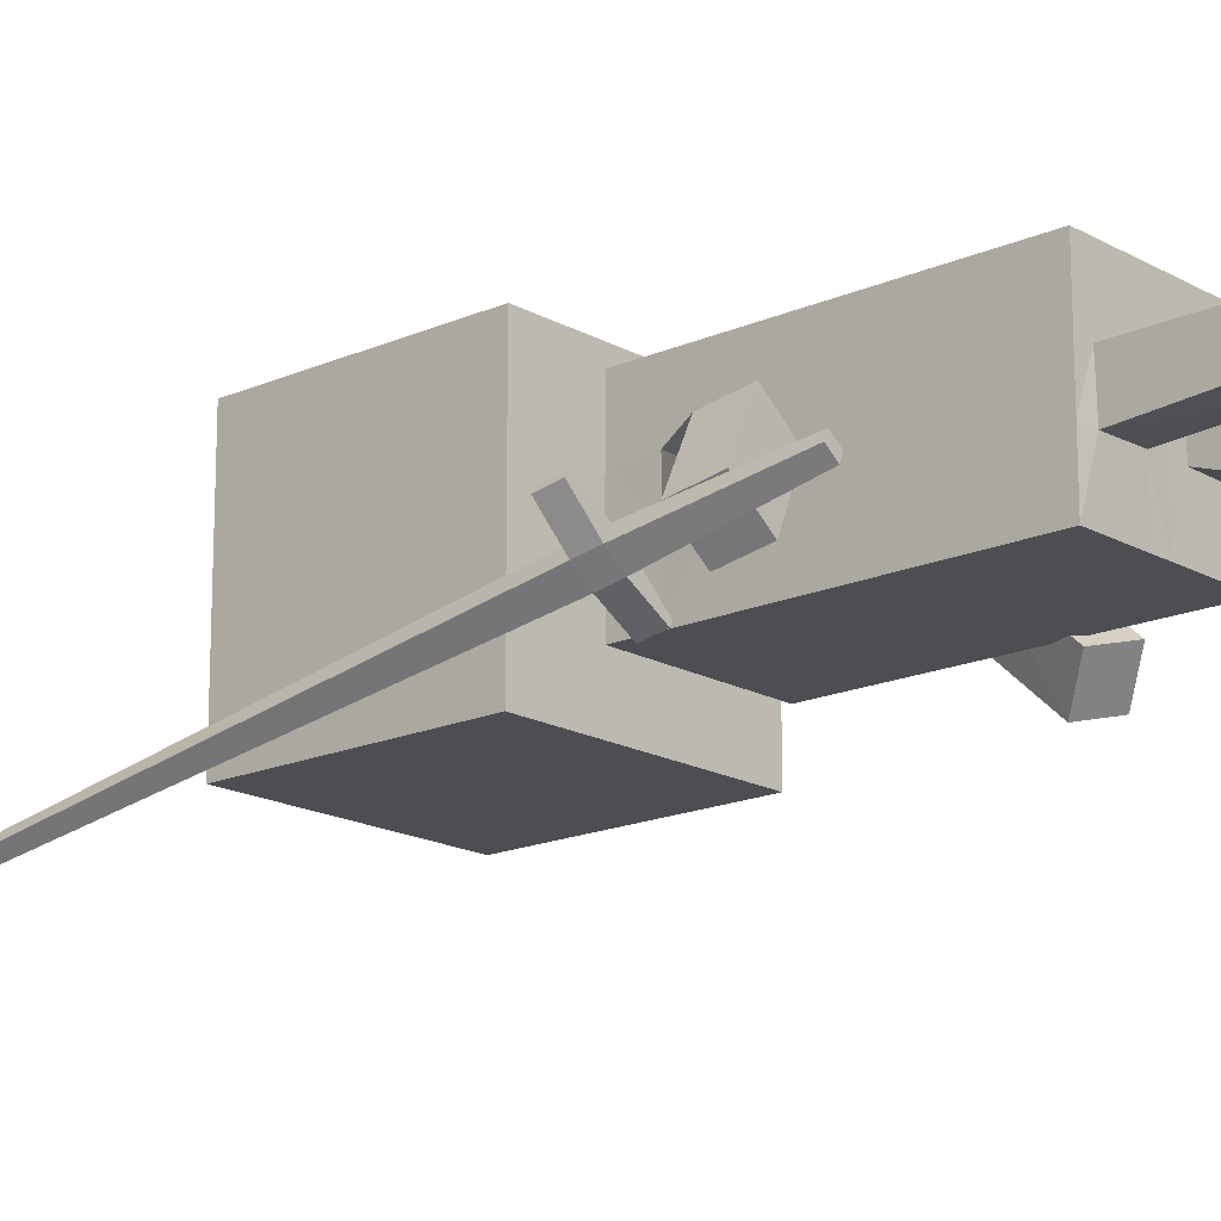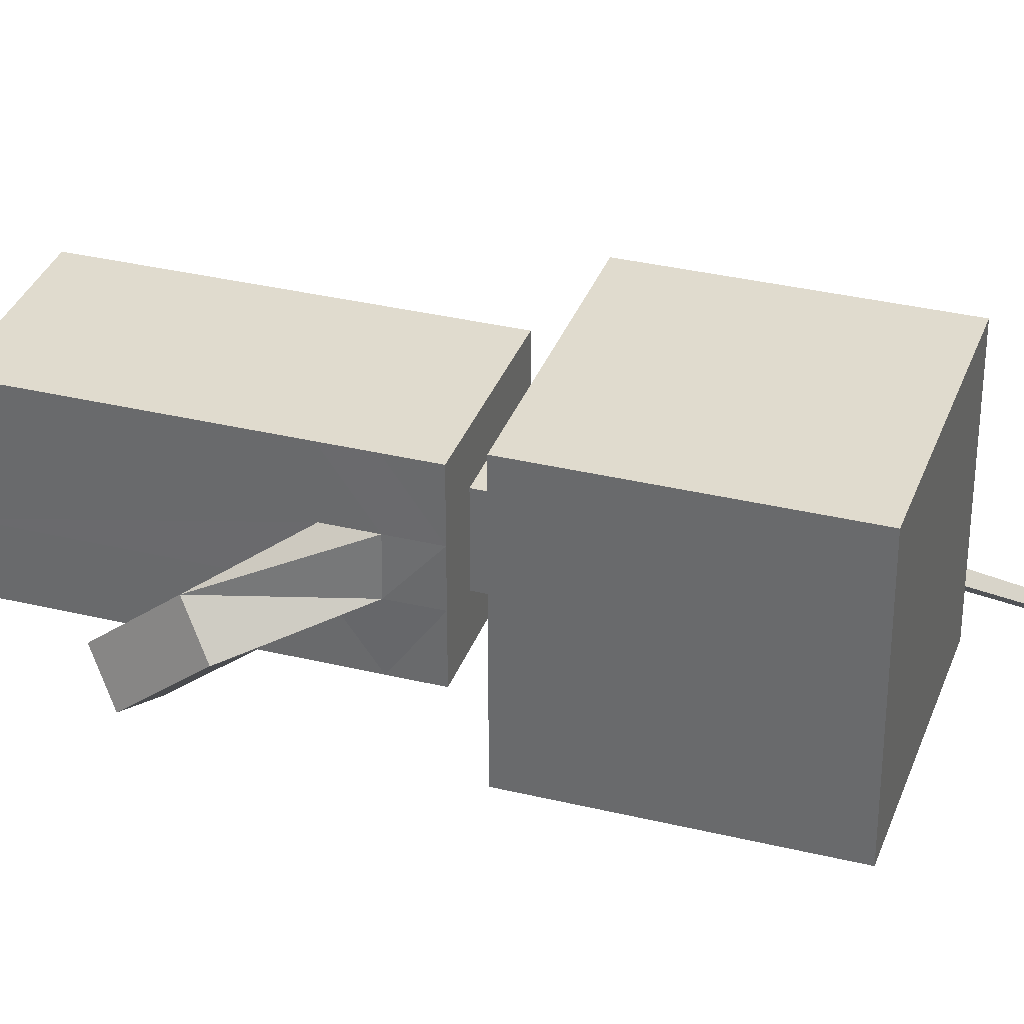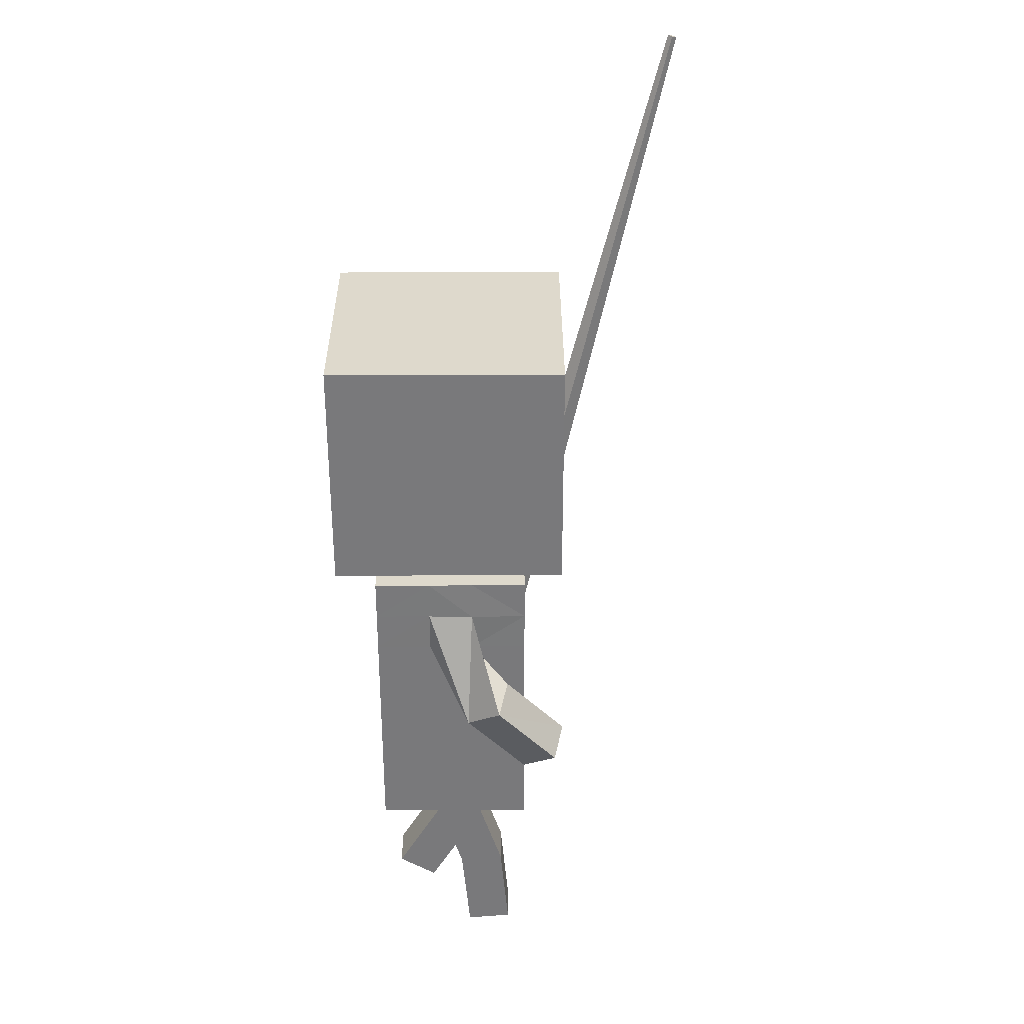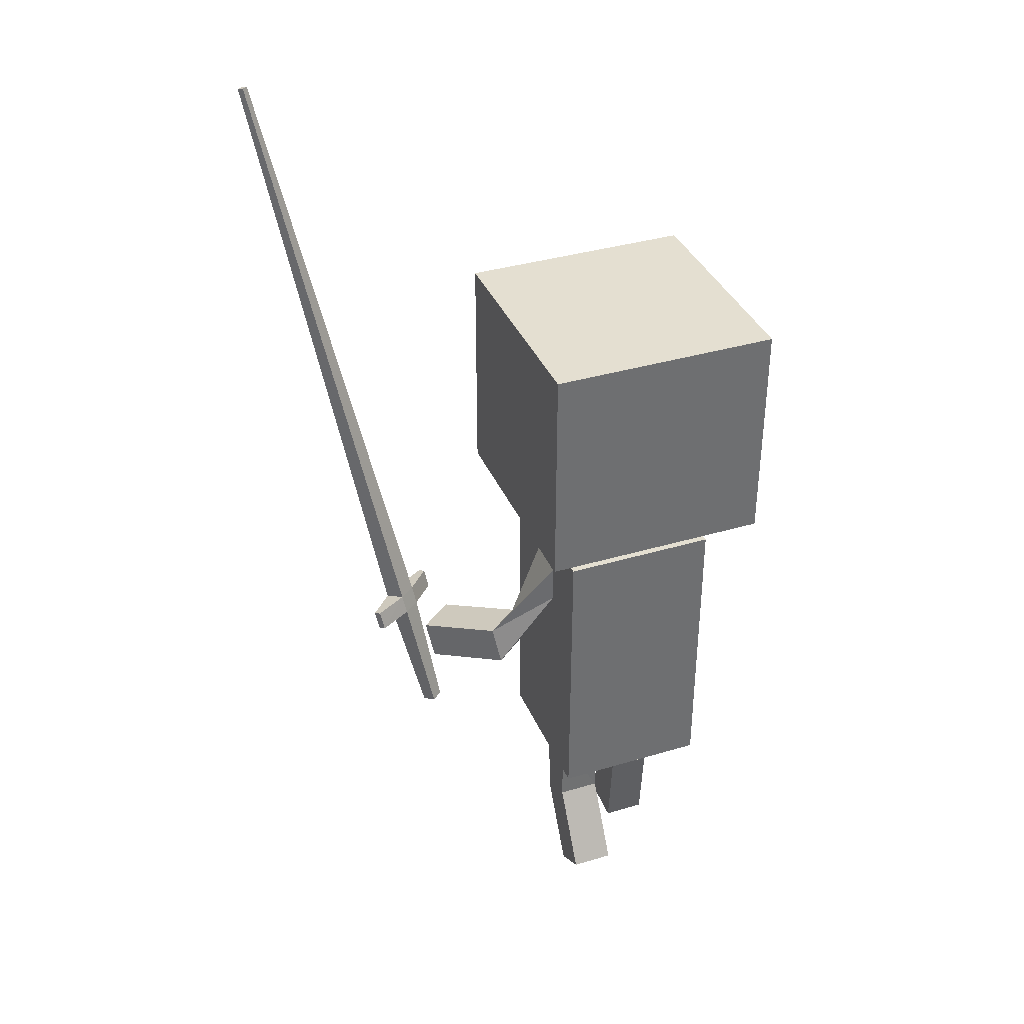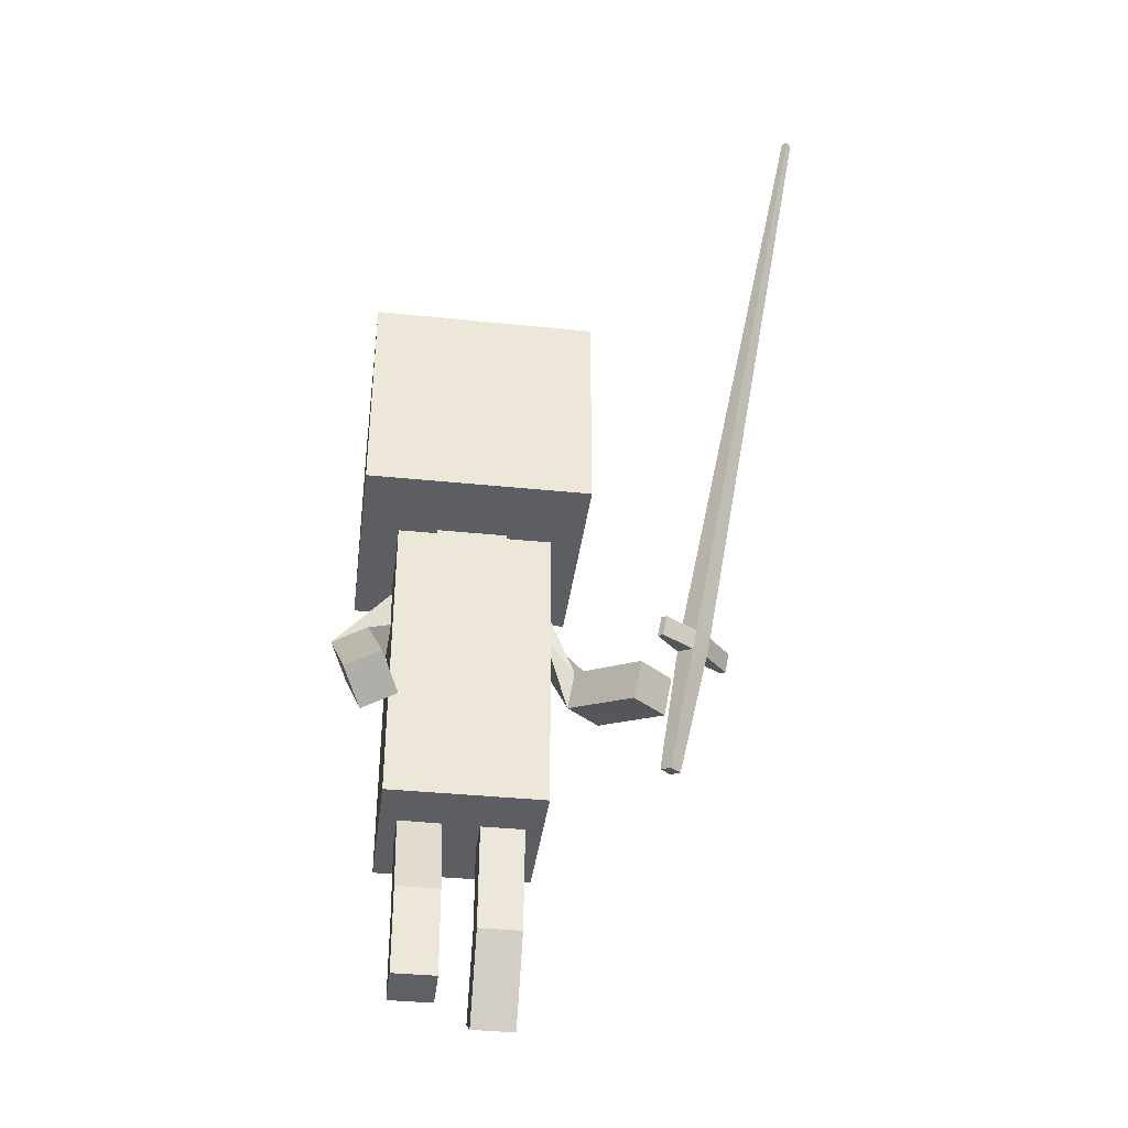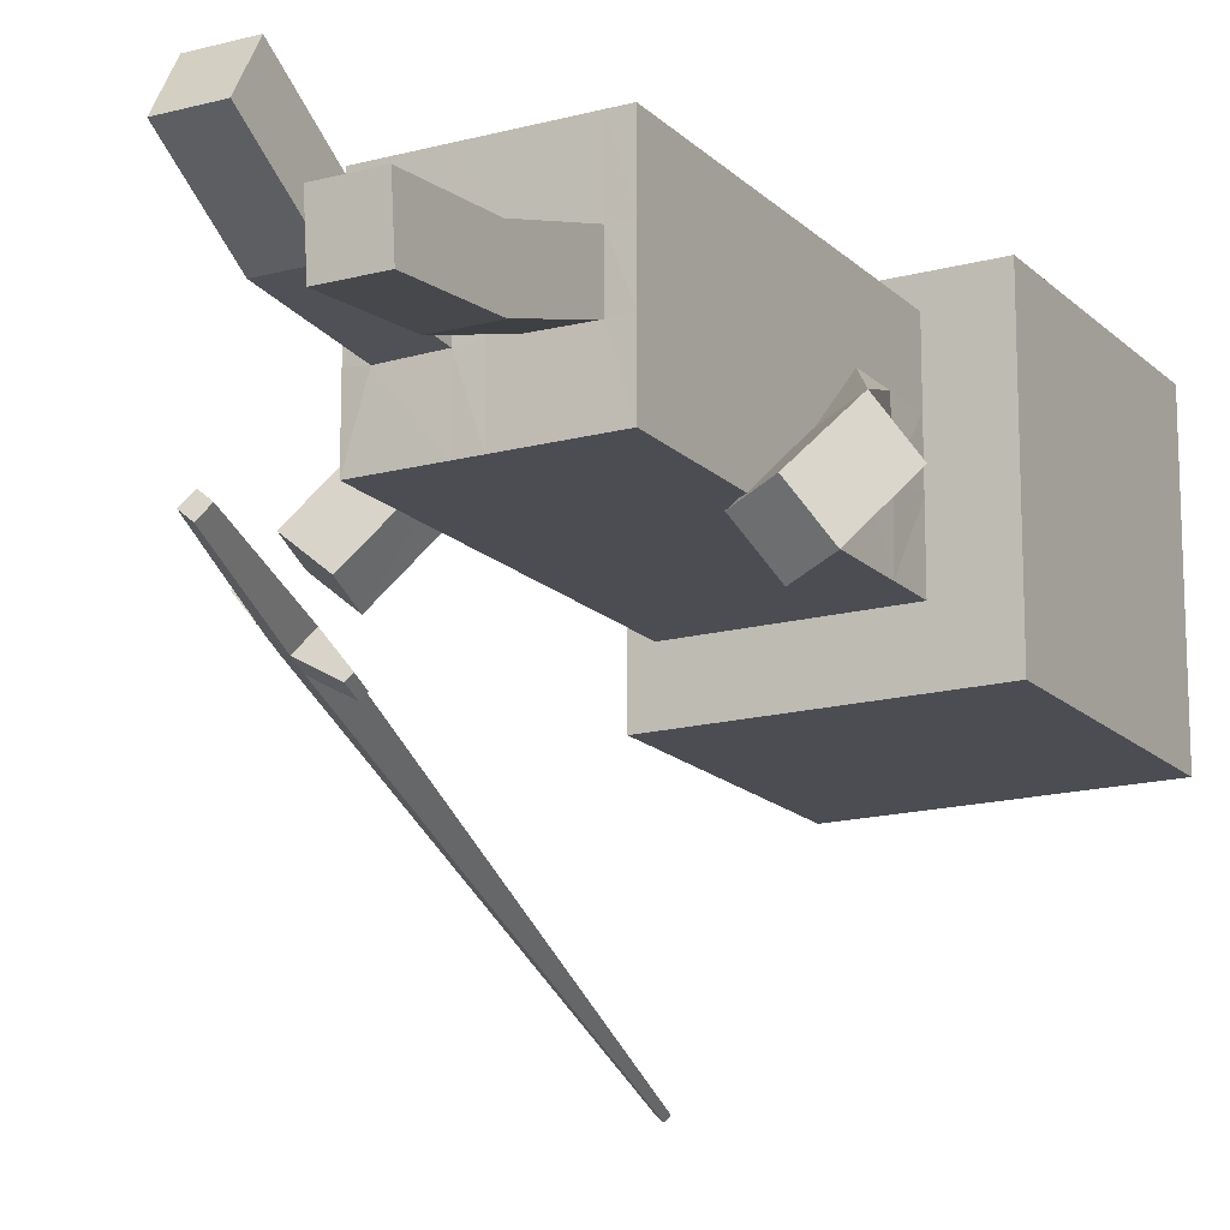
<metadata>
{"format":"obj","ext":"obj","renderer":"f3d","projection":"perspective","resolution":1024,"background":"white","views":[{"elev":-16.9,"azim":-48.3,"up":"+Z"},{"elev":33.7,"azim":108.3,"up":"+Z"},{"elev":32.1,"azim":89.7,"up":"+Y"},{"elev":36.7,"azim":-21.1,"up":"+Y"},{"elev":-38.0,"azim":172.6,"up":"+Y"},{"elev":-16.4,"azim":28.8,"up":"+Z"}]}
</metadata>
<code>
o Plane_Plane.002
v -0.3245 0.09112 -0.07618
v -0.3579 0.2847 -0.1191
v -0.3383 0.08439 -0.09275
v -0.3786 0.2746 -0.1438
v -0.307 0.09031 -0.09052
v -0.3319 0.2834 -0.1405
v -0.3209 0.08359 -0.1071
v -0.3525 0.2734 -0.1652
v -0.3632 0.3157 -0.1271
v -0.3841 0.3056 -0.152
v -0.3369 0.3145 -0.1487
v -0.3578 0.3044 -0.1736
v -0.5191 1.241 -0.3877
v -0.5257 1.237 -0.3956
v -0.5109 1.24 -0.3945
v -0.5174 1.237 -0.4024
v -0.2923 0.278 -0.1866
v -0.2994 0.2746 -0.1951
v -0.2976 0.3091 -0.1948
v -0.3047 0.3056 -0.2032
v -0.411 0.2835 -0.08923
v -0.4182 0.2801 -0.09772
v -0.4163 0.3145 -0.09741
v -0.4234 0.3111 -0.1059
v 0.1256 0.3682 -0.0384
v 0.1255 0.3681 0.03522
v 0.186 0.5576 0.1863
v 0.186 0.9326 0.1863
v 0.186 0.5576 -0.1887
v 0.186 0.9326 -0.1887
v 0.1255 0.3681 -0.1282
v 0.1255 0.3681 0.1257
v 0.05766 0.5576 0.05793
v 0.05766 0.5576 -0.06036
v 0.05766 0.4961 0.05793
v 0.05766 0.4961 -0.06036
v 0.1271 0.4317 -0.03776
v 0.1256 0.432 0.03529
v 0.1255 0.4961 0.1257
v 0.1255 0.4961 -0.1282
v 0.1255 0.4321 -0.1282
v 0.1255 0.4321 0.1257
v 0.1255 -0.003909 0.1257
v 0.1255 -0.003909 -0.1282
v 0.1255 0.4961 0.03527
v 0.1255 -0.003909 0.03506
v 0.1255 0.4961 -0.03847
v 0.141 0.2031 -0.196
v 0.1106 0.1627 -0.1424
v 0.1985 0.1791 -0.1814
v 0.1681 0.1387 -0.1277
v 0.1255 -0.003909 0.03506
v 0.09803 -0.003909 0.1257
v 0.09803 -0.003909 -0.1282
v 0.09803 -0.003809 0.03423
v 0.1255 -0.003909 -0.03847
v 0.09803 -0.003428 -0.03997
v 0.02814 -0.003909 -0.1282
v 0.02814 -0.003682 -0.03908
v 0.02814 -0.003909 0.1257
v 0.02814 -0.003824 0.03441
v 0.09803 -0.2988 -0.02579
v 0.09803 -0.2921 -0.09902
v 0.02814 -0.2921 -0.09894
v 0.02814 -0.2988 -0.02574
v 0.1902 0.2509 -0.03068
v 0.2206 0.2913 -0.08431
v 0.1637 0.3156 -0.09857
v 0.1326 0.2749 -0.0453
v 0.02814 -0.1494 -0.01219
v 0.09803 -0.1494 -0.01224
v 0.09803 -0.1427 -0.08547
v 0.02814 -0.1428 -0.08529
v -0.001485 0.3681 0.1257
v -0.001485 0.3681 -0.1282
v -0.1284 0.3681 -0.03847
v -0.1284 0.3681 0.03522
v -0.189 0.5576 0.1863
v -0.189 0.9326 0.1863
v -0.189 0.5576 -0.1887
v -0.189 0.9326 -0.1887
v -0.1284 0.3681 -0.1282
v -0.1284 0.3681 0.1257
v -0.06063 0.5576 0.05793
v -0.06063 0.5576 -0.06036
v -0.001485 0.4321 0.1257
v -0.001485 0.4321 -0.1282
v -0.06063 0.4961 0.05793
v -0.06063 0.4961 -0.06036
v -0.1278 0.4308 -0.0368
v -0.1285 0.4317 0.03567
v -0.1284 0.4961 0.1257
v -0.1284 0.4961 -0.1282
v -0.1284 0.4321 -0.1282
v -0.1284 0.4321 0.1257
v -0.1284 -0.003909 0.1257
v -0.1284 -0.003909 -0.1282
v -0.1284 0.4961 0.03527
v -0.1284 -0.003909 0.03506
v -0.1284 0.4961 -0.03847
v -0.001485 0.9326 -0.1887
v -0.001485 0.5576 -0.1887
v -0.001485 0.9326 0.1863
v -0.001485 0.5576 0.1863
v -0.001485 0.5576 -0.06036
v -0.001485 0.5576 0.05793
v -0.001485 0.4961 -0.06036
v -0.001485 0.4961 0.05793
v -0.001485 0.4961 -0.1282
v -0.001485 0.4961 0.1257
v -0.001485 -0.003909 -0.1282
v -0.001485 -0.003909 0.1257
v -0.2611 0.1948 -0.1298
v -0.3181 0.1975 -0.0831
v -0.2715 0.2559 -0.1459
v -0.3285 0.2586 -0.09917
v -0.001485 -0.003909 0.03516
v -0.1284 -0.003909 0.03506
v -0.101 -0.003909 0.1257
v -0.101 -0.003909 -0.1282
v -0.101 -0.004036 0.03238
v -0.1284 -0.003909 -0.03847
v -0.101 -0.00608 -0.04199
v -0.001485 -0.003909 -0.03833
v -0.03111 -0.003909 -0.1282
v -0.03111 -0.004841 -0.03989
v -0.03111 -0.003909 0.1257
v -0.03111 -0.003992 0.03335
v -0.101 -0.2651 0.1109
v -0.101 -0.3028 0.04772
v -0.03111 -0.3028 0.04779
v -0.03111 -0.2651 0.1109
v -0.2364 0.3031 0.01058
v -0.1795 0.3005 -0.03613
v -0.1697 0.2402 -0.02014
v -0.226 0.242 0.02666
v -0.03111 -0.1363 0.03401
v -0.101 -0.1364 0.03397
v -0.101 -0.1739 -0.02923
v -0.03111 -0.174 -0.0291
f 2 4 3
f 8 7 3
f 6 5 7
f 2 1 5
f 3 7 5
f 8 18 17
f 12 16 15
f 9 23 21
f 2 6 11
f 8 4 10
f 16 14 13
f 9 13 14
f 11 15 13
f 10 14 16
f 18 20 19
f 12 20 18
f 12 11 19
f 11 6 17
f 22 21 23
f 4 2 21
f 10 24 23
f 10 4 22
f 30 29 102
f 30 28 27
f 34 36 107
f 27 33 34
f 102 29 34
f 35 45 36
f 33 35 36
f 41 31 75
f 38 42 32
f 45 38 37
f 41 37 25
f 42 86 74
f 36 40 109
f 117 61 60
f 31 58 75
f 26 32 43
f 45 39 42
f 47 37 41
f 39 110 86
f 40 41 87
f 35 108 110
f 60 53 32
f 33 106 108
f 66 51 50
f 30 101 103
f 104 106 33
f 103 104 27
f 50 51 49
f 69 68 48
f 67 50 48
f 69 49 51
f 53 55 46
f 56 52 55
f 44 56 57
f 26 52 56
f 31 25 56
f 124 59 61
f 111 58 59
f 71 70 65
f 61 55 53
f 58 54 57
f 64 63 62
f 73 72 63
f 72 71 62
f 73 64 65
f 26 69 66
f 25 37 67
f 25 68 69
f 37 38 66
f 59 73 70
f 57 55 71
f 57 72 73
f 55 61 70
f 101 102 80
f 80 78 79
f 105 107 89
f 85 84 78
f 102 105 85
f 98 92 88
f 85 89 88
f 87 75 82
f 91 77 83
f 90 91 98
f 94 82 76
f 83 74 86
f 109 93 89
f 127 128 117
f 125 120 82
f 77 99 96
f 91 95 92
f 94 90 100
f 92 95 86
f 87 94 93
f 88 92 110
f 127 112 74
f 84 88 108
f 115 116 133
f 79 103 101
f 84 106 104
f 78 104 103
f 115 113 114
f 114 113 135
f 135 113 115
f 116 114 136
f 119 96 99
f 121 118 122
f 123 122 97
f 76 122 118
f 122 76 82
f 124 117 128
f 111 124 126
f 138 129 132
f 119 121 128
f 125 126 123
f 131 132 129
f 140 131 130
f 130 129 138
f 132 131 140
f 133 136 77
f 76 135 134
f 77 136 135
f 134 133 91
f 137 140 126
f 123 139 138
f 140 139 123
f 121 138 137
f 1 2 3
f 4 8 3
f 8 6 7
f 6 2 5
f 1 3 5
f 6 8 17
f 11 12 15
f 2 9 21
f 9 2 11
f 12 8 10
f 15 16 13
f 10 9 14
f 9 11 13
f 12 10 16
f 17 18 19
f 8 12 18
f 20 12 19
f 19 11 17
f 24 22 23
f 22 4 21
f 9 10 23
f 24 10 22
f 101 30 102
f 29 30 27
f 105 34 107
f 29 27 34
f 105 102 34
f 40 36 47
f 35 39 45
f 47 36 45
f 34 33 36
f 87 41 75
f 26 38 32
f 47 45 37
f 31 41 25
f 32 42 74
f 107 36 109
f 112 117 60
f 111 75 58
f 31 44 54
f 54 58 31
f 46 26 43
f 38 45 42
f 40 47 41
f 42 39 86
f 109 40 87
f 39 35 110
f 43 32 53
f 74 112 60
f 60 32 74
f 35 33 108
f 67 66 50
f 28 30 103
f 27 104 33
f 28 103 27
f 48 50 49
f 49 69 48
f 68 67 48
f 66 69 51
f 43 53 46
f 57 56 55
f 54 44 57
f 25 26 56
f 44 31 56
f 117 124 61
f 124 111 59
f 62 71 65
f 60 61 53
f 59 58 57
f 65 64 62
f 64 73 63
f 63 72 62
f 70 73 65
f 38 26 66
f 68 25 67
f 26 25 69
f 67 37 66
f 61 59 70
f 72 57 71
f 59 57 73
f 71 55 70
f 81 101 80
f 81 80 79
f 85 105 89
f 80 85 78
f 80 102 85
f 88 89 98
f 100 98 89
f 89 93 100
f 84 85 88
f 94 87 82
f 95 91 83
f 100 90 98
f 90 94 76
f 95 83 86
f 107 109 89
f 112 127 117
f 82 75 125
f 111 125 75
f 120 97 82
f 83 77 96
f 98 91 92
f 93 94 100
f 110 92 86
f 109 87 93
f 108 88 110
f 74 83 127
f 119 127 83
f 83 96 119
f 106 84 108
f 134 115 133
f 81 79 101
f 78 84 104
f 79 78 103
f 116 115 114
f 136 114 135
f 134 135 115
f 133 116 136
f 121 119 99
f 123 121 122
f 120 123 97
f 77 76 118
f 97 122 82
f 126 124 128
f 125 111 126
f 137 138 132
f 127 119 128
f 120 125 123
f 130 131 129
f 139 140 130
f 139 130 138
f 137 132 140
f 91 133 77
f 90 76 134
f 76 77 135
f 90 134 91
f 128 137 126
f 121 123 138
f 126 140 123
f 128 121 137

</code>
